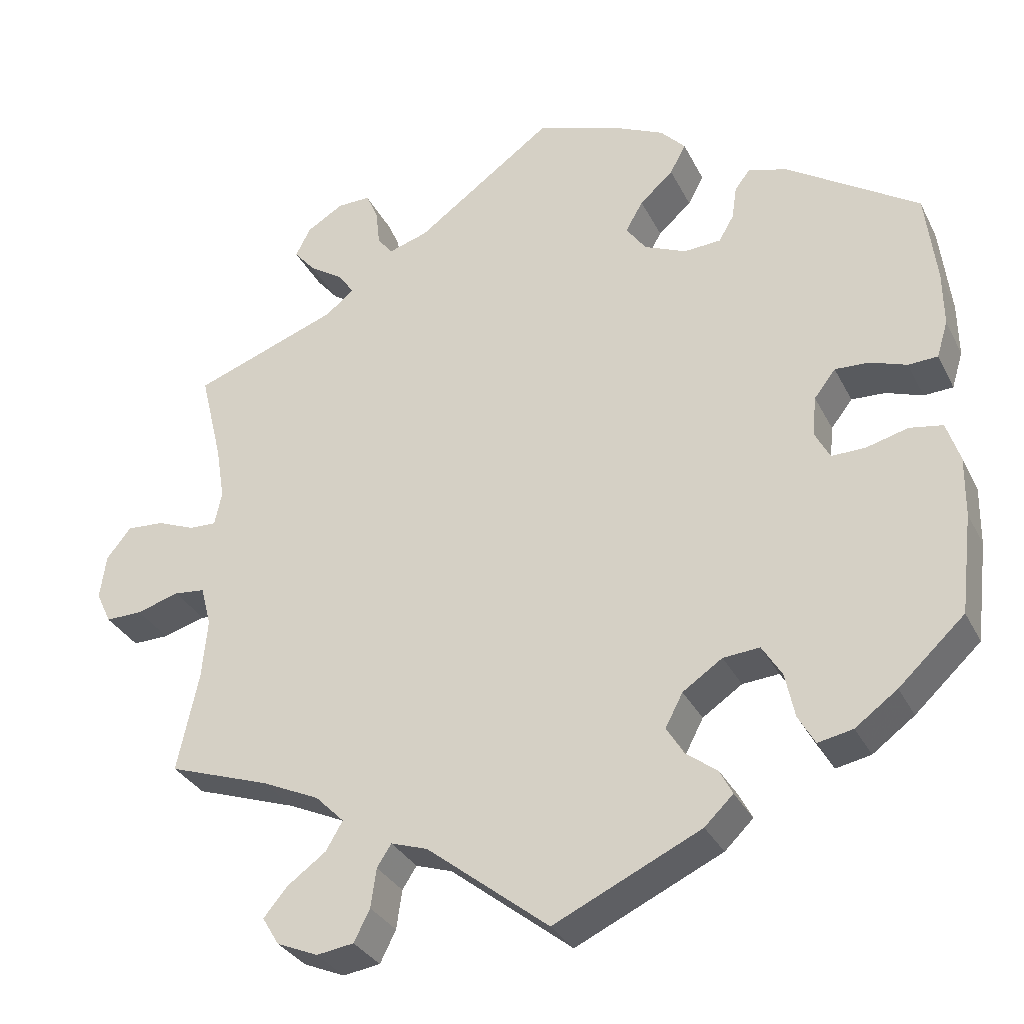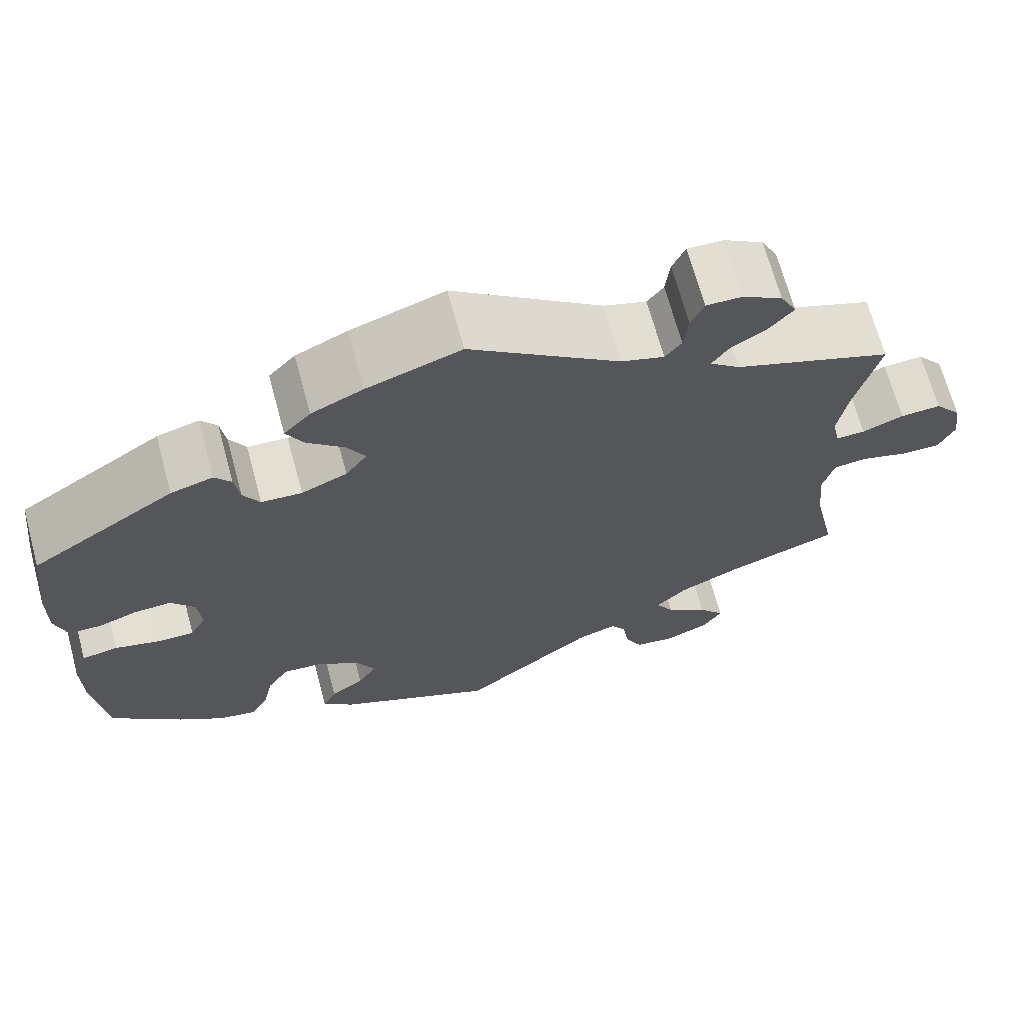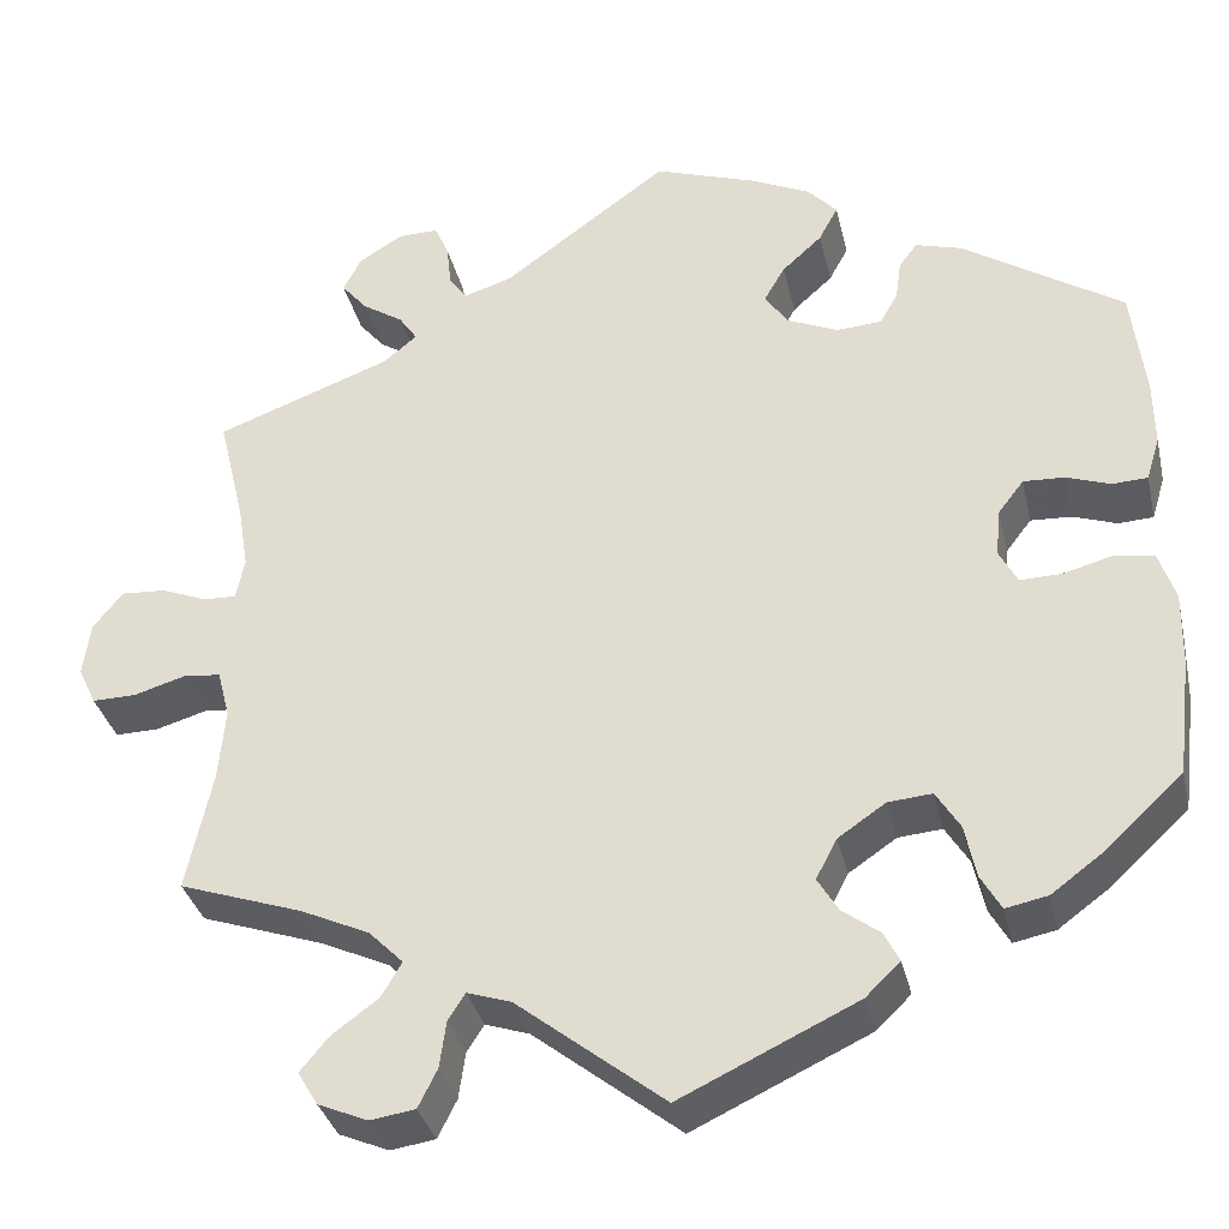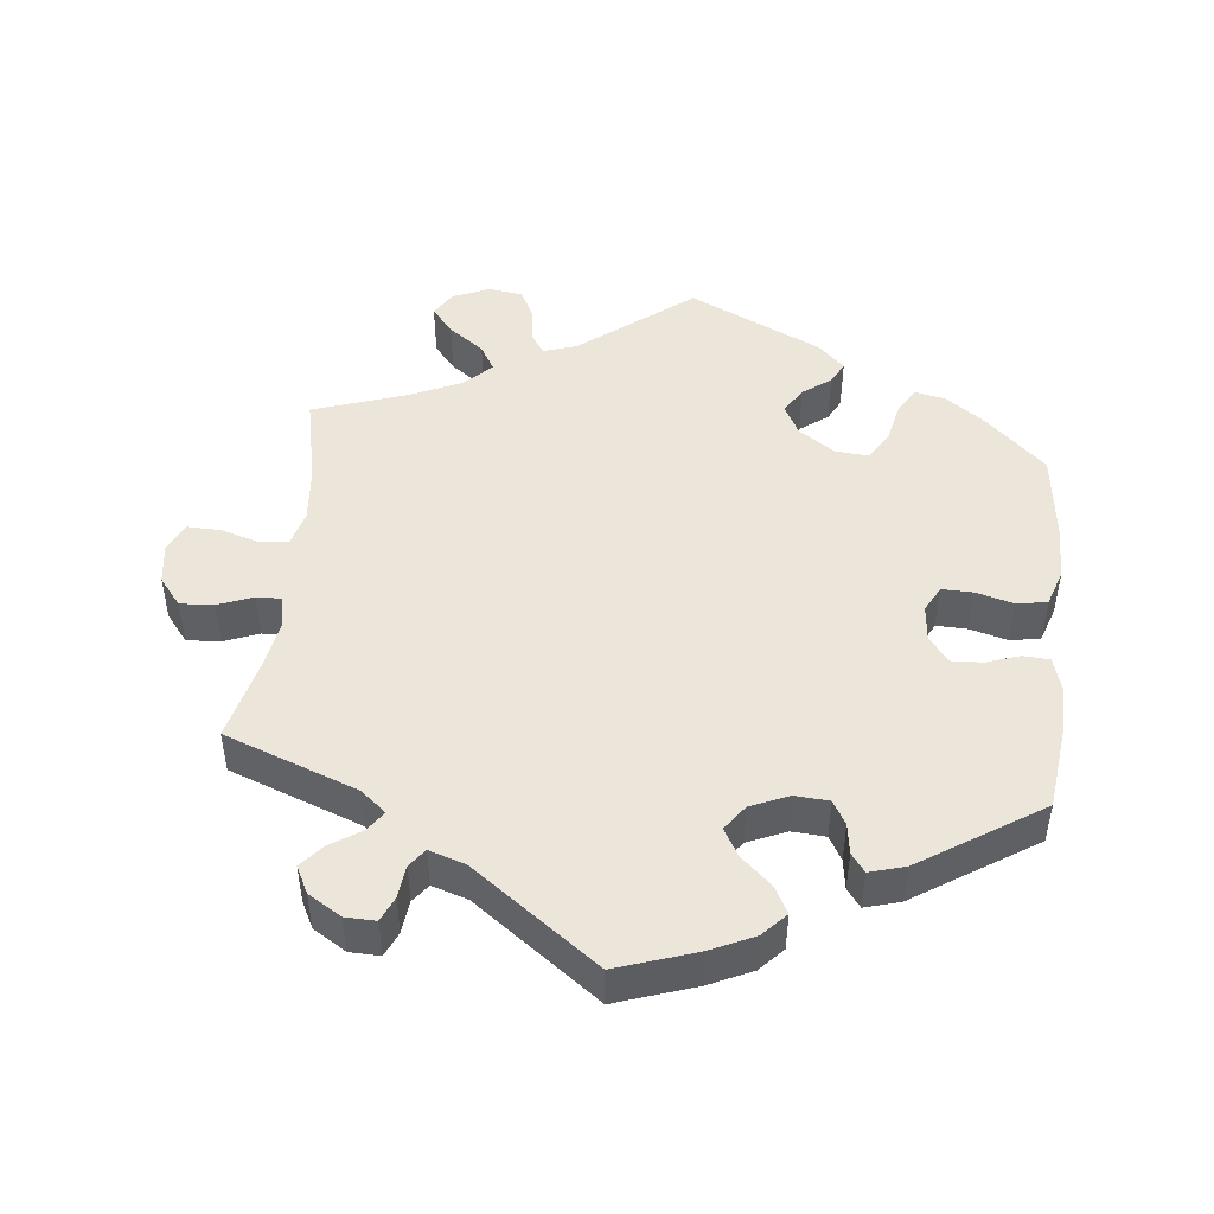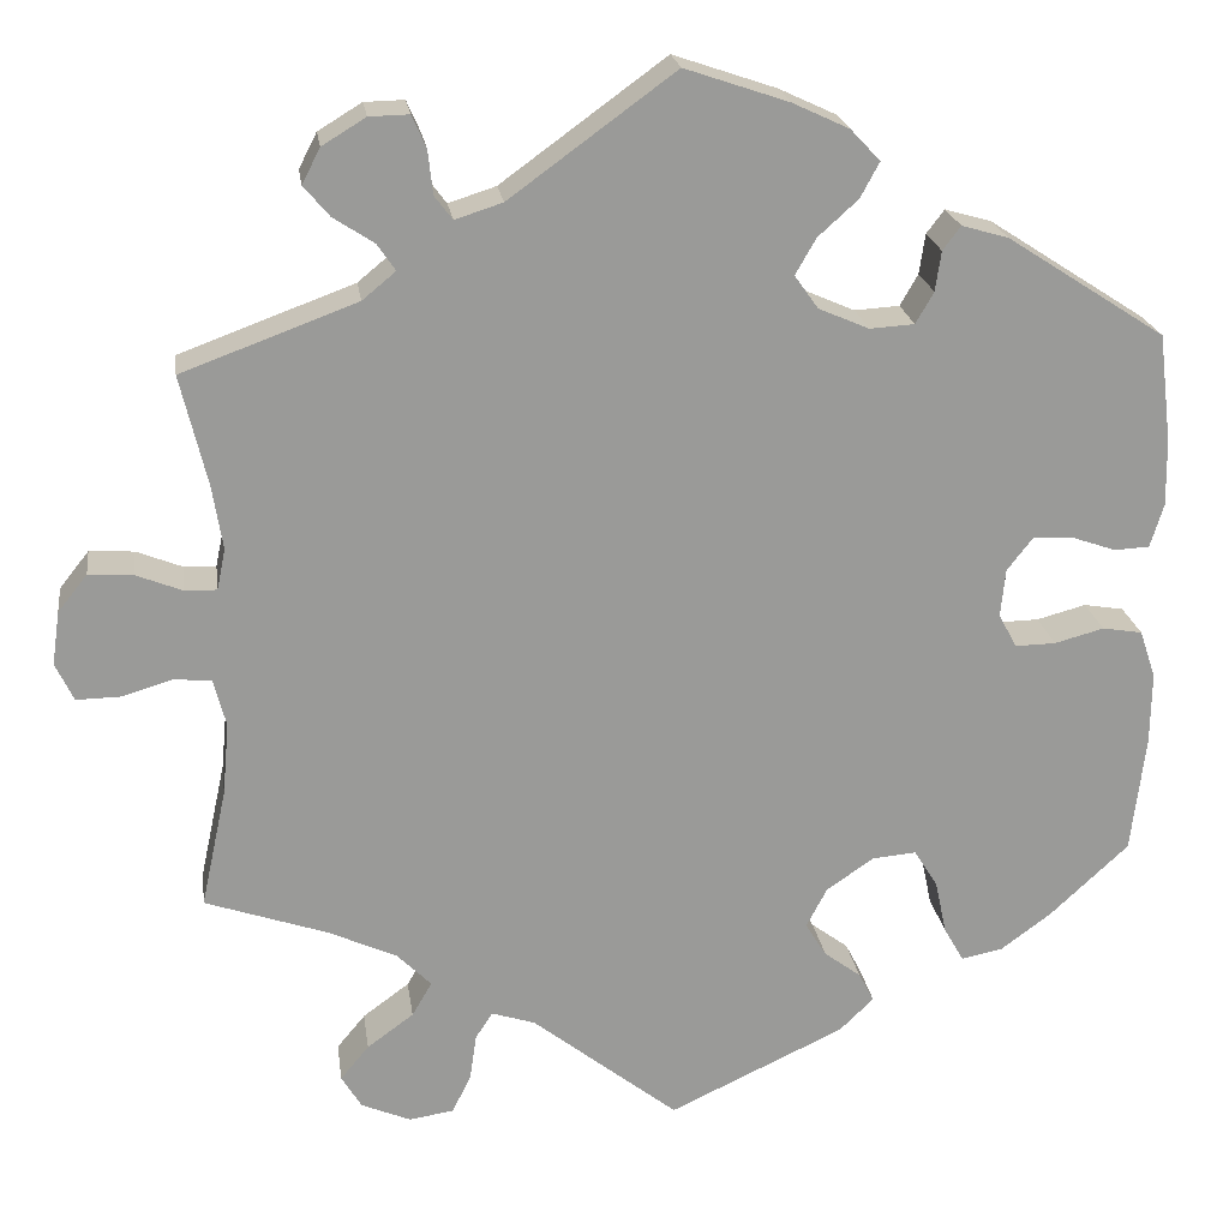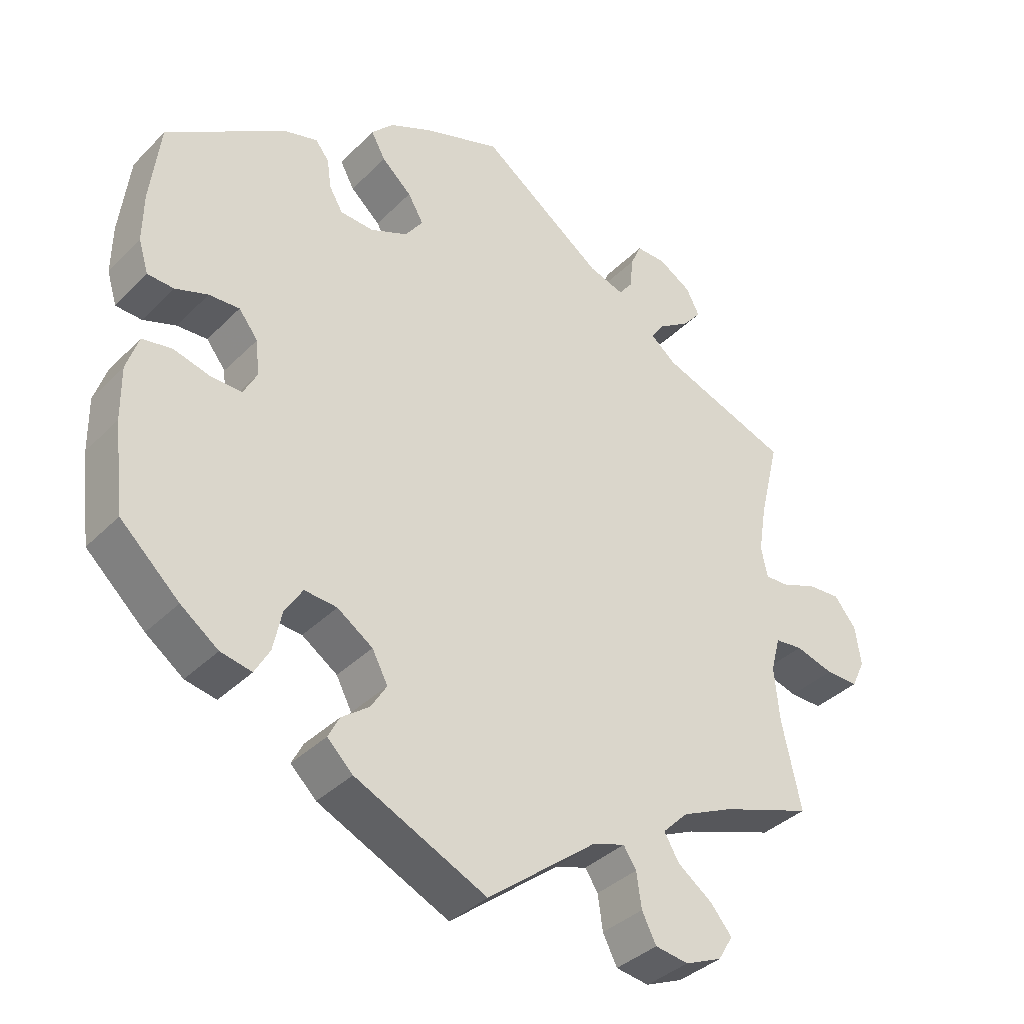
<metadata>
{"format":"obj","ext":"obj","renderer":"f3d","projection":"perspective","resolution":1024,"background":"white","views":[{"elev":-31.7,"azim":23.1,"up":"+Z"},{"elev":68.2,"azim":164.8,"up":"+Z"},{"elev":-34.1,"azim":12.8,"up":"+Z"},{"elev":47.6,"azim":6.2,"up":"+Y"},{"elev":21.2,"azim":-7.9,"up":"+Z"},{"elev":-36.9,"azim":141.7,"up":"+Z"}]}
</metadata>
<code>
v -0.316 0.07 0.357
v -0.281 0.07 0.386
v -0.3 0.07 0.414
v -0.343 0.07 0.442
v -0.37 0.07 0.474
v -0.351 0.07 0.511
v -0.305 0.07 0.539
v -0.263 0.07 0.54
v -0.248 0.07 0.506
v -0.243 0.07 0.46
v -0.224 0.07 0.435
v -0.174 0.07 0.451
v 0 0.07 0.578
v 0.109 0.07 0.541
v 0.169 0.07 0.513
v 0.2 0.07 0.48
v 0.18 0.07 0.443
v 0.138 0.07 0.405
v 0.116 0.07 0.367
v 0.141 0.07 0.332
v 0.194 0.07 0.309
v 0.241 0.07 0.312
v 0.26 0.07 0.345
v 0.266 0.07 0.387
v 0.285 0.07 0.412
v 0.334 0.07 0.398
v 0.501 0.07 0.29
v 0.515 0.07 0.175
v 0.516 0.07 0.106
v 0.502 0.07 0.06
v 0.465 0.07 0.058
v 0.419 0.07 0.074
v 0.376 0.07 0.076
v 0.349 0.07 0.041
v 0.344 0.07 -0.009
v 0.363 0.07 -0.045
v 0.406 0.07 -0.044
v 0.458 0.07 -0.03
v 0.5 0.07 -0.037
v 0.517 0.07 -0.088
v 0.516 0.07 -0.163
v 0.501 0.07 -0.288
v 0.418 0.07 -0.365
v 0.365 0.07 -0.404
v 0.321 0.07 -0.413
v 0.3 0.07 -0.376
v 0.288 0.07 -0.32
v 0.263 0.07 -0.28
v 0.217 0.07 -0.284
v 0.167 0.07 -0.318
v 0.145 0.07 -0.36
v 0.167 0.07 -0.396
v 0.206 0.07 -0.425
v 0.222 0.07 -0.456
v 0.186 0.07 -0.491
v 0.001 0.07 -0.578
v -0.153 0.07 -0.457
v -0.199 0.07 -0.442
v -0.217 0.07 -0.47
v -0.224 0.07 -0.519
v -0.244 0.07 -0.559
v -0.291 0.07 -0.566
v -0.343 0.07 -0.544
v -0.364 0.07 -0.509
v -0.334 0.07 -0.473
v -0.285 0.07 -0.437
v -0.264 0.07 -0.401
v -0.3 0.07 -0.365
v -0.372 0.07 -0.332
v -0.501 0.07 -0.288
v -0.474 0.07 -0.163
v -0.467 0.07 -0.087
v -0.48 0.07 -0.037
v -0.519 0.07 -0.033
v -0.573 0.07 -0.049
v -0.619 0.07 -0.05
v -0.638 0.07 -0.01
v -0.63 0.07 0.046
v -0.599 0.07 0.085
v -0.552 0.07 0.082
v -0.504 0.07 0.063
v -0.47 0.07 0.062
v -0.461 0.07 0.105
v -0.472 0.07 0.173
v -0.5 0.07 0.289
v -0.316 0 0.357
v -0.281 0 0.386
v -0.3 0 0.414
v -0.343 0 0.442
v -0.37 0 0.474
v -0.351 0 0.511
v -0.305 0 0.539
v -0.263 0 0.54
v -0.248 0 0.506
v -0.243 0 0.46
v -0.224 0 0.435
v -0.174 0 0.451
v 0 0 0.578
v 0.109 0 0.541
v 0.169 0 0.513
v 0.2 0 0.48
v 0.18 0 0.443
v 0.138 0 0.405
v 0.116 0 0.367
v 0.141 0 0.332
v 0.194 0 0.309
v 0.241 0 0.312
v 0.26 0 0.345
v 0.266 0 0.387
v 0.285 0 0.412
v 0.334 0 0.398
v 0.501 0 0.29
v 0.515 0 0.175
v 0.516 0 0.106
v 0.502 0 0.06
v 0.465 0 0.058
v 0.419 0 0.074
v 0.376 0 0.076
v 0.349 0 0.041
v 0.344 0 -0.009
v 0.363 0 -0.045
v 0.406 0 -0.044
v 0.458 0 -0.03
v 0.5 0 -0.037
v 0.517 0 -0.088
v 0.516 0 -0.163
v 0.501 0 -0.288
v 0.418 0 -0.365
v 0.365 0 -0.404
v 0.321 0 -0.413
v 0.3 0 -0.376
v 0.288 0 -0.32
v 0.263 0 -0.28
v 0.217 0 -0.284
v 0.167 0 -0.318
v 0.145 0 -0.36
v 0.167 0 -0.396
v 0.206 0 -0.425
v 0.222 0 -0.456
v 0.186 0 -0.491
v 0.001 0 -0.578
v -0.153 0 -0.457
v -0.199 0 -0.442
v -0.217 0 -0.47
v -0.224 0 -0.519
v -0.244 0 -0.559
v -0.291 0 -0.566
v -0.343 0 -0.544
v -0.364 0 -0.509
v -0.334 0 -0.473
v -0.285 0 -0.437
v -0.264 0 -0.401
v -0.3 0 -0.365
v -0.372 0 -0.332
v -0.501 0 -0.288
v -0.474 0 -0.163
v -0.467 0 -0.087
v -0.48 0 -0.037
v -0.519 0 -0.033
v -0.573 0 -0.049
v -0.619 0 -0.05
v -0.638 0 -0.01
v -0.63 0 0.046
v -0.599 0 0.085
v -0.552 0 0.082
v -0.504 0 0.063
v -0.47 0 0.062
v -0.461 0 0.105
v -0.472 0 0.173
v -0.5 0 0.289
f 84 85 1
f 83 84 1 2
f 82 83 2
f 78 79 80 81
f 78 81 82
f 77 78 82
f 74 75 76 77
f 73 74 77 82
f 72 73 82 2
f 69 70 71
f 68 69 71 72
f 67 68 72 2
f 63 64 65 66
f 63 66 67
f 62 63 67
f 59 60 61 62
f 58 59 62 67
f 57 58 67 2
f 55 56 57 2
f 52 53 54 55
f 51 52 55
f 44 45 46 47
f 44 47 48
f 43 44 48
f 42 43 48
f 41 42 48
f 40 41 48 49
f 37 38 39 40
f 36 37 40 49
f 29 30 31 32
f 29 32 33
f 28 29 33
f 27 28 33
f 26 27 33 34
f 23 24 25 26
f 22 23 26 34
f 15 16 17 18
f 15 18 19
f 12 13 14 15
f 11 12 15 19
f 7 8 9 10
f 7 10 11
f 6 7 11
f 3 4 5 6
f 2 3 6 11
f 51 55 2 11
f 35 36 49 50
f 22 34 35 50
f 21 22 50 51
f 20 21 51 11
f 11 19 20
f 86 170 169
f 87 86 169 168
f 87 168 167
f 166 165 164 163
f 167 166 163
f 167 163 162
f 162 161 160 159
f 167 162 159 158
f 87 167 158 157
f 156 155 154
f 157 156 154 153
f 87 157 153 152
f 151 150 149 148
f 152 151 148
f 152 148 147
f 147 146 145 144
f 152 147 144 143
f 87 152 143 142
f 87 142 141 140
f 140 139 138 137
f 140 137 136
f 132 131 130 129
f 133 132 129
f 133 129 128
f 133 128 127
f 133 127 126
f 134 133 126 125
f 125 124 123 122
f 134 125 122 121
f 117 116 115 114
f 118 117 114
f 118 114 113
f 118 113 112
f 119 118 112 111
f 111 110 109 108
f 119 111 108 107
f 103 102 101 100
f 104 103 100
f 100 99 98 97
f 104 100 97 96
f 95 94 93 92
f 96 95 92
f 96 92 91
f 91 90 89 88
f 96 91 88 87
f 96 87 140 136
f 135 134 121 120
f 135 120 119 107
f 136 135 107 106
f 96 136 106 105
f 105 104 96
f 1 86 87 2
f 2 87 88 3
f 3 88 89 4
f 4 89 90 5
f 5 90 91 6
f 6 91 92 7
f 7 92 93 8
f 8 93 94 9
f 9 94 95 10
f 10 95 96 11
f 11 96 97 12
f 12 97 98 13
f 13 98 99 14
f 14 99 100 15
f 15 100 101 16
f 16 101 102 17
f 17 102 103 18
f 18 103 104 19
f 19 104 105 20
f 20 105 106 21
f 21 106 107 22
f 22 107 108 23
f 23 108 109 24
f 24 109 110 25
f 25 110 111 26
f 26 111 112 27
f 27 112 113 28
f 28 113 114 29
f 29 114 115 30
f 30 115 116 31
f 31 116 117 32
f 32 117 118 33
f 33 118 119 34
f 34 119 120 35
f 35 120 121 36
f 36 121 122 37
f 37 122 123 38
f 38 123 124 39
f 39 124 125 40
f 40 125 126 41
f 41 126 127 42
f 42 127 128 43
f 43 128 129 44
f 44 129 130 45
f 45 130 131 46
f 46 131 132 47
f 47 132 133 48
f 48 133 134 49
f 49 134 135 50
f 50 135 136 51
f 51 136 137 52
f 52 137 138 53
f 53 138 139 54
f 54 139 140 55
f 55 140 141 56
f 56 141 142 57
f 57 142 143 58
f 58 143 144 59
f 59 144 145 60
f 60 145 146 61
f 61 146 147 62
f 62 147 148 63
f 63 148 149 64
f 64 149 150 65
f 65 150 151 66
f 66 151 152 67
f 67 152 153 68
f 68 153 154 69
f 69 154 155 70
f 70 155 156 71
f 71 156 157 72
f 72 157 158 73
f 73 158 159 74
f 74 159 160 75
f 75 160 161 76
f 76 161 162 77
f 77 162 163 78
f 78 163 164 79
f 79 164 165 80
f 80 165 166 81
f 81 166 167 82
f 82 167 168 83
f 83 168 169 84
f 84 169 170 85
f 85 170 86 1

</code>
